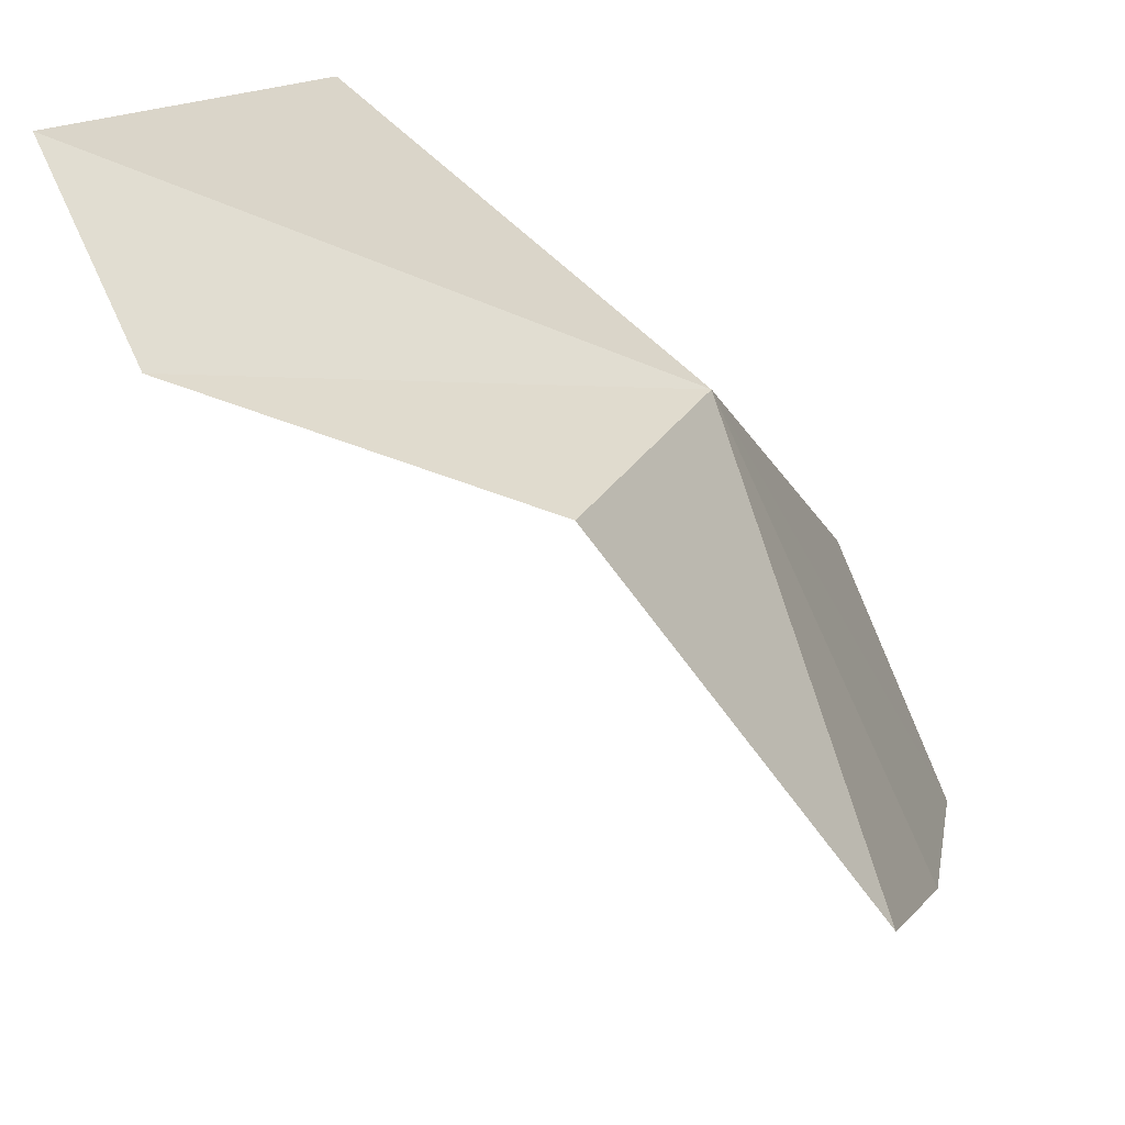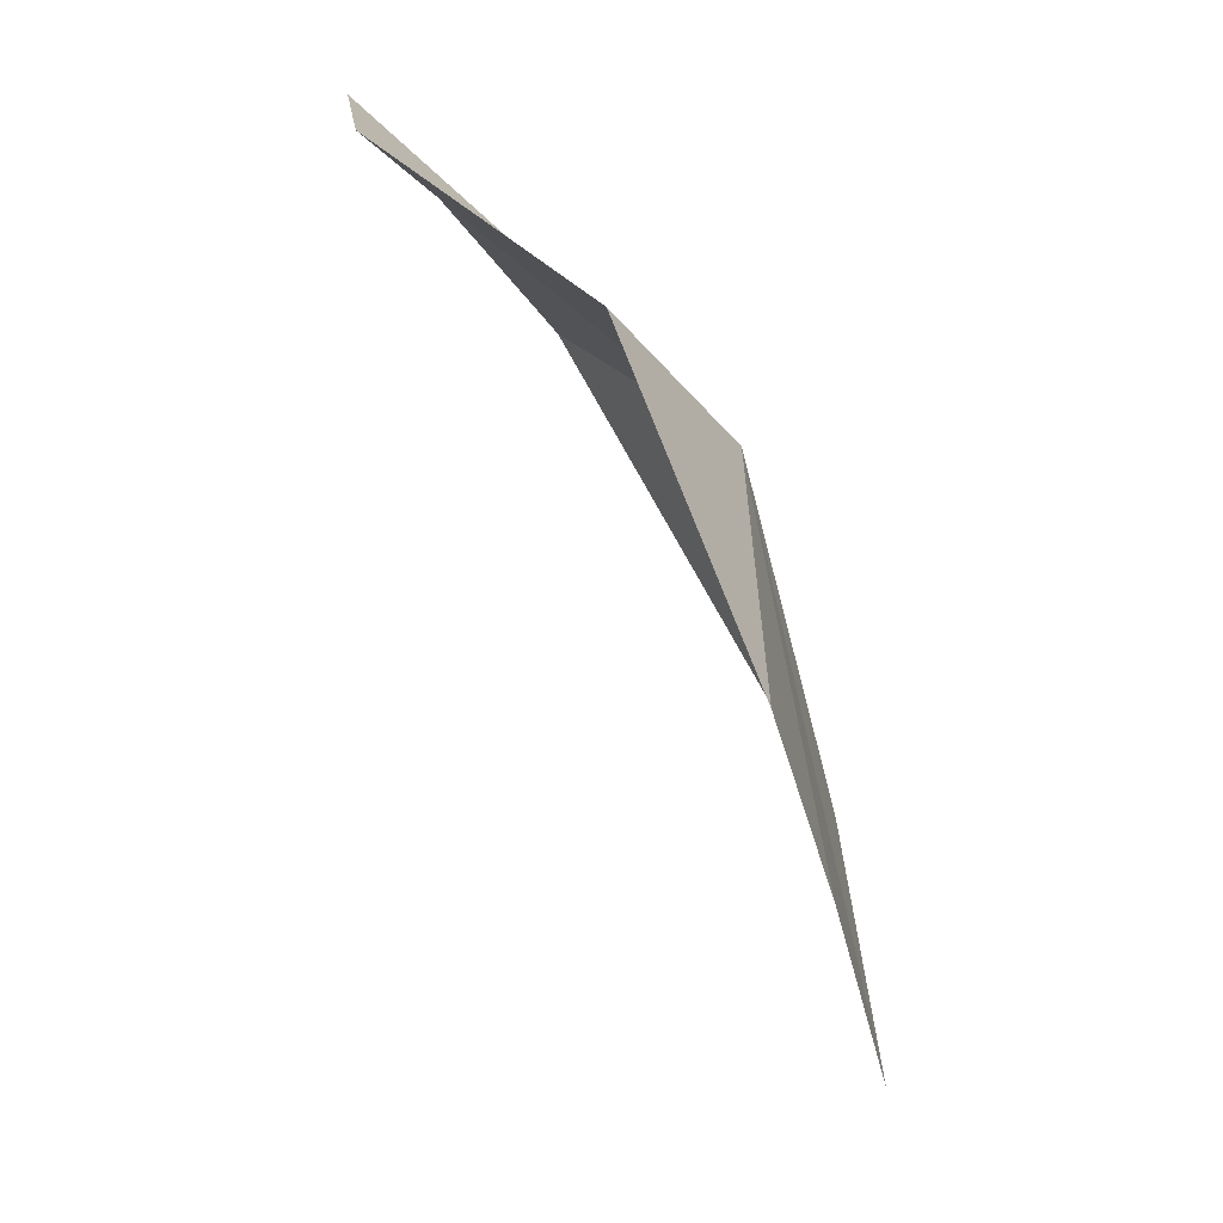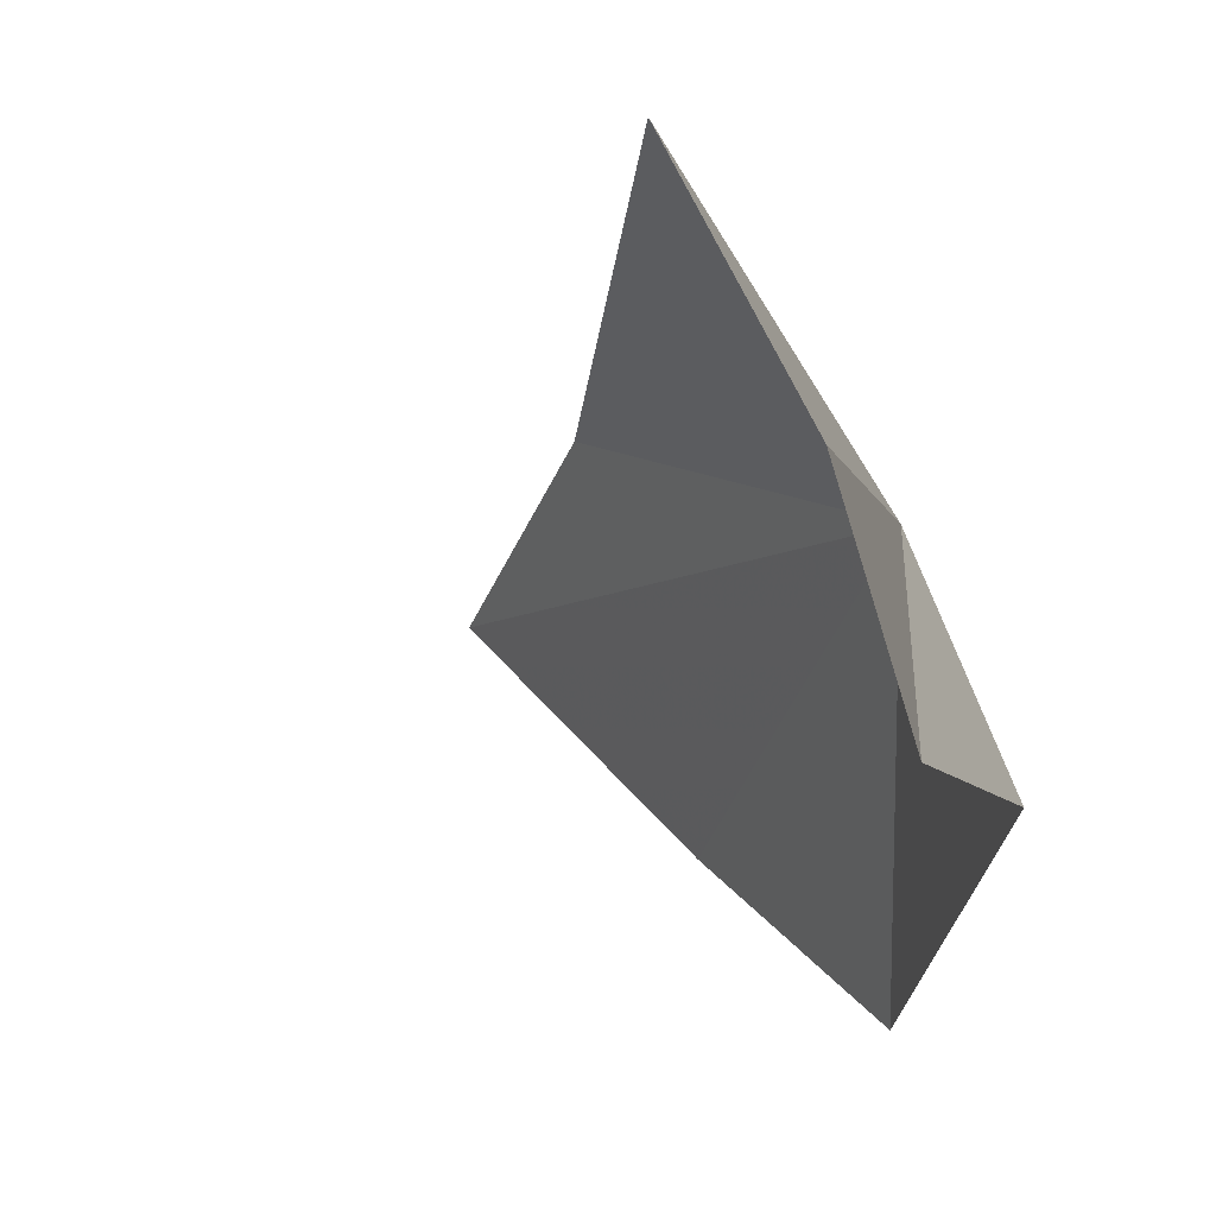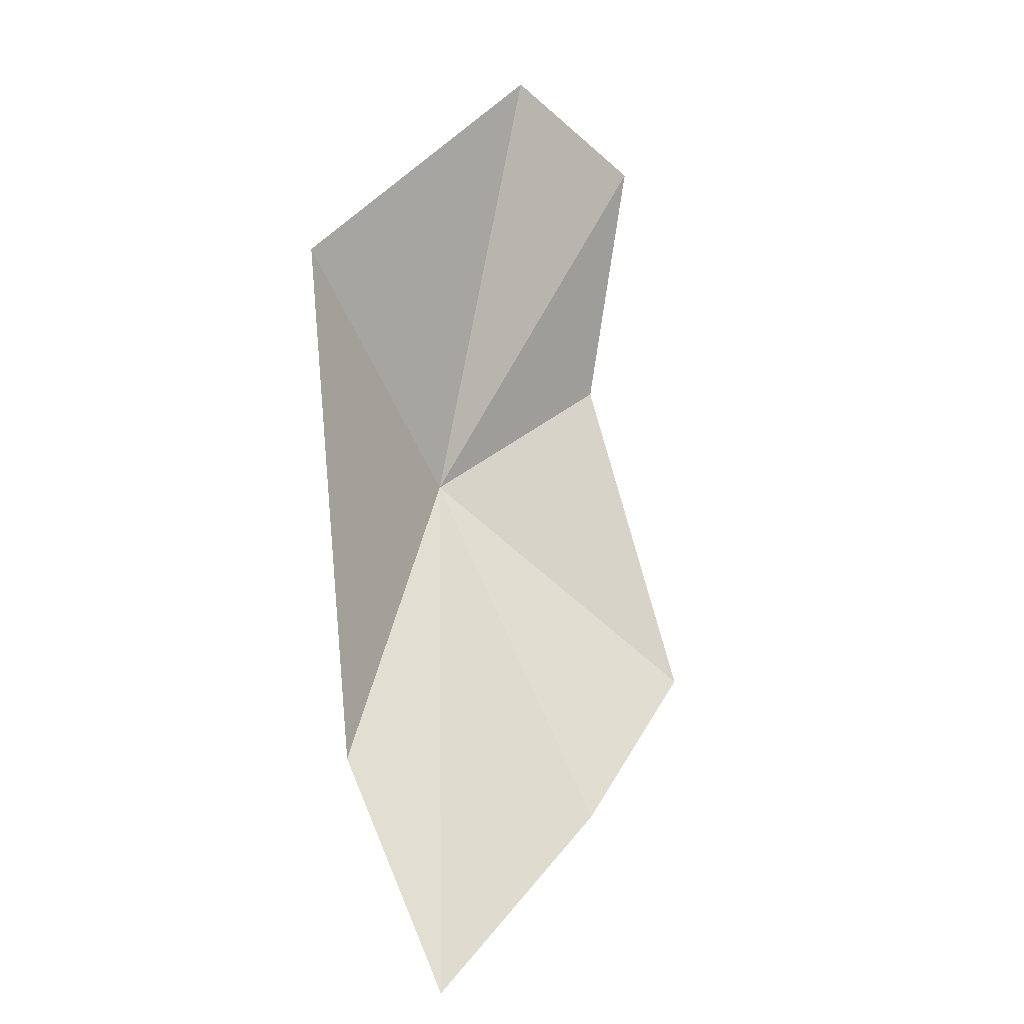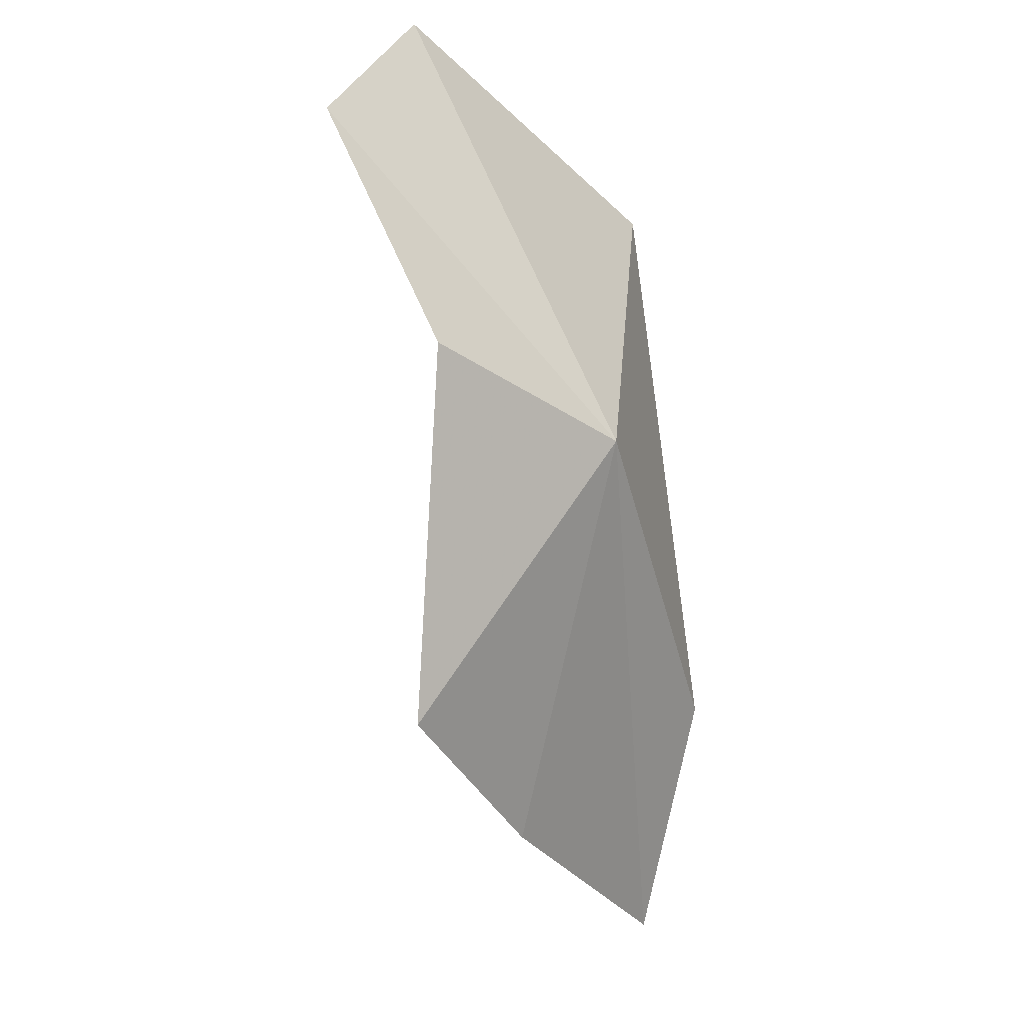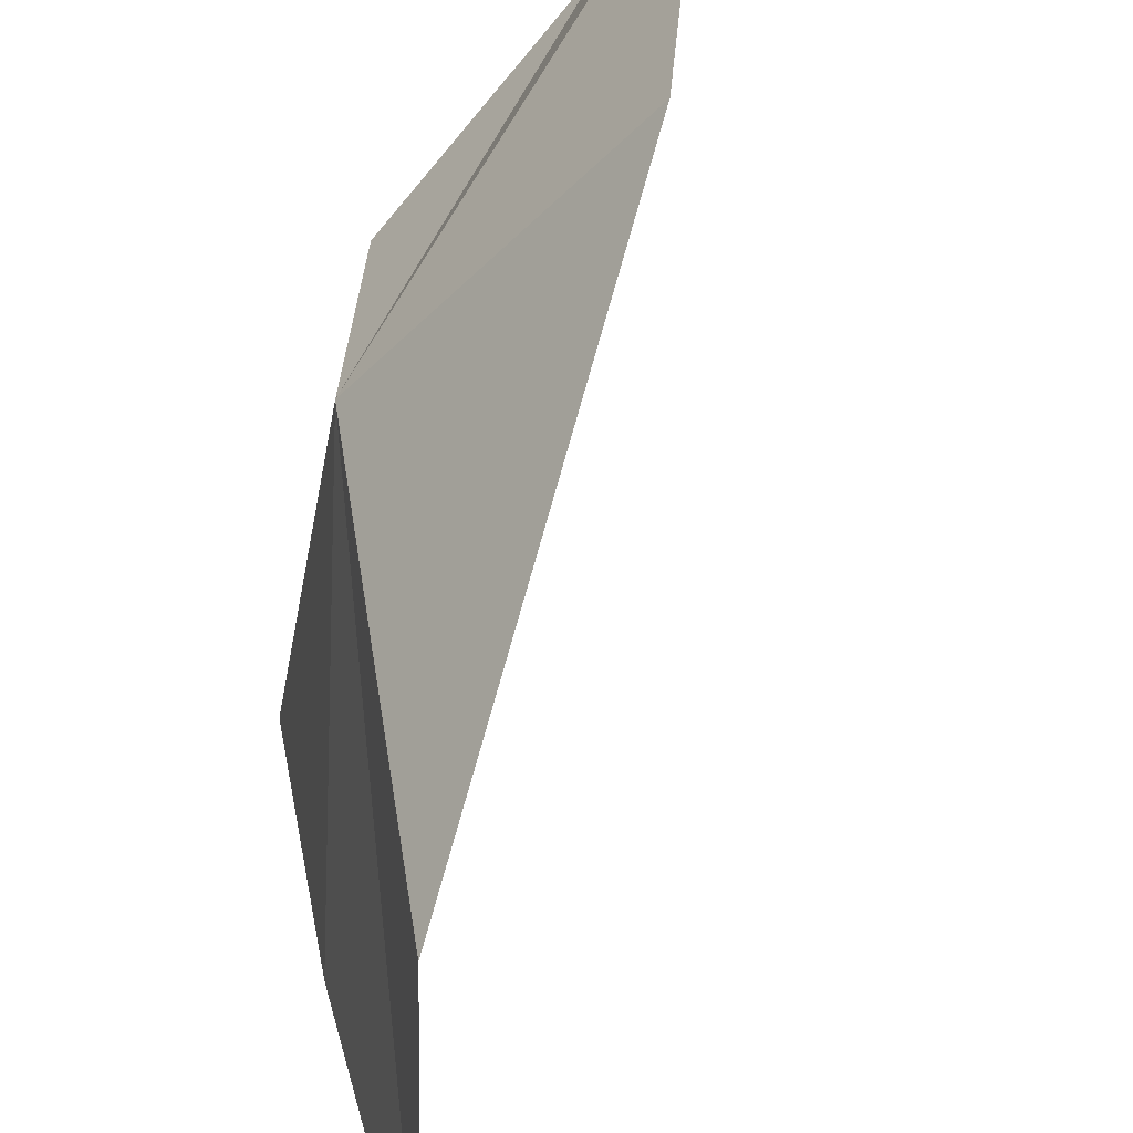
<metadata>
{"format":"obj","ext":"obj","renderer":"f3d","projection":"perspective","resolution":1024,"background":"white","views":[{"elev":-23.7,"azim":-176.1,"up":"+Z"},{"elev":21.3,"azim":-163.5,"up":"+Y"},{"elev":0.7,"azim":136.2,"up":"+Z"},{"elev":-51.7,"azim":70.6,"up":"+Y"},{"elev":44.1,"azim":-127.9,"up":"+Y"},{"elev":73.5,"azim":-21.7,"up":"+Z"}]}
</metadata>
<code>
v -9.053 -3.428 1.988
v -8.975 -3.264 1.823
v -8.741 -3.137 1.863
v -8.669 -3.136 2.022
v -8.806 -3.401 2.218
v -9.139 -3.816 2.051
v -9.223 -4.024 1.914
v -9.199 -3.751 1.752
v -9.161 -3.533 1.653
f 1 3 2
f 1 4 3
f 1 5 4
f 1 6 5
f 1 7 6
f 1 8 7
f 1 9 8
f 1 2 9

</code>
